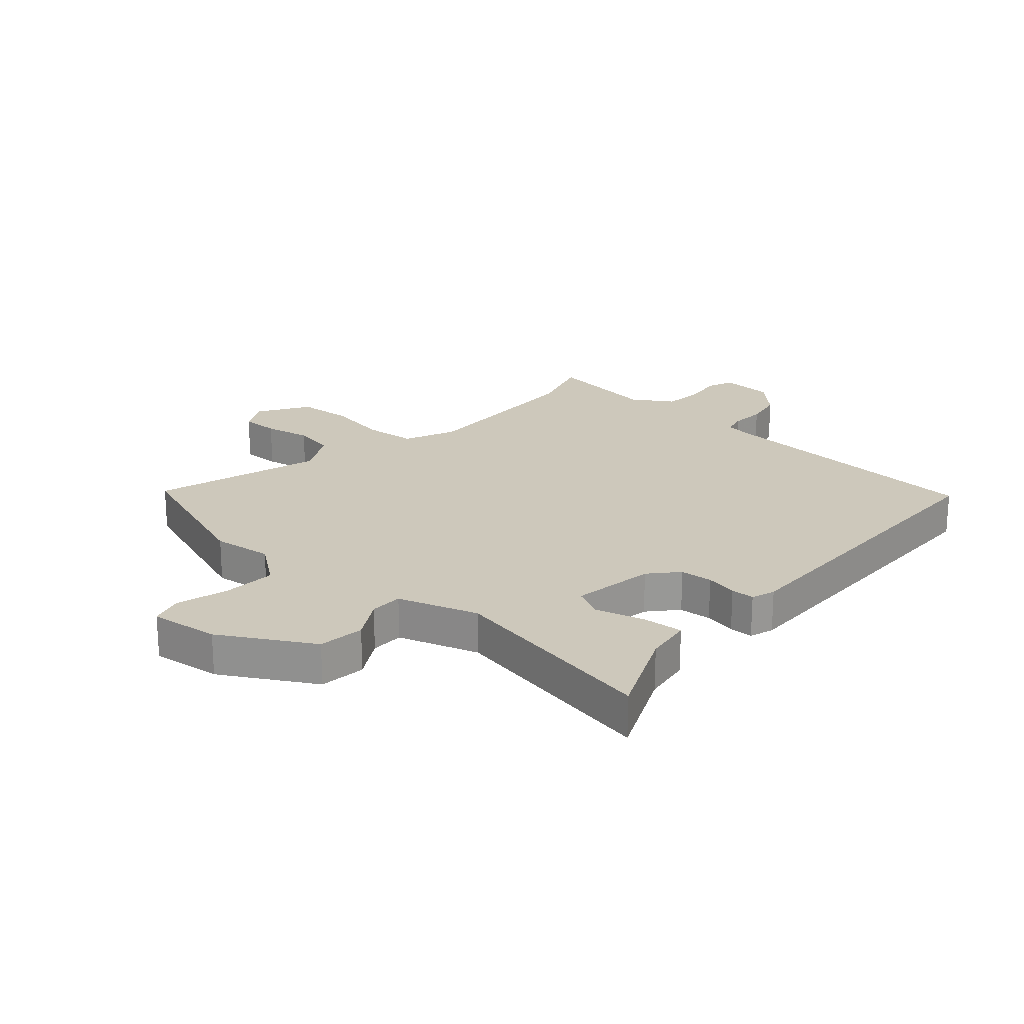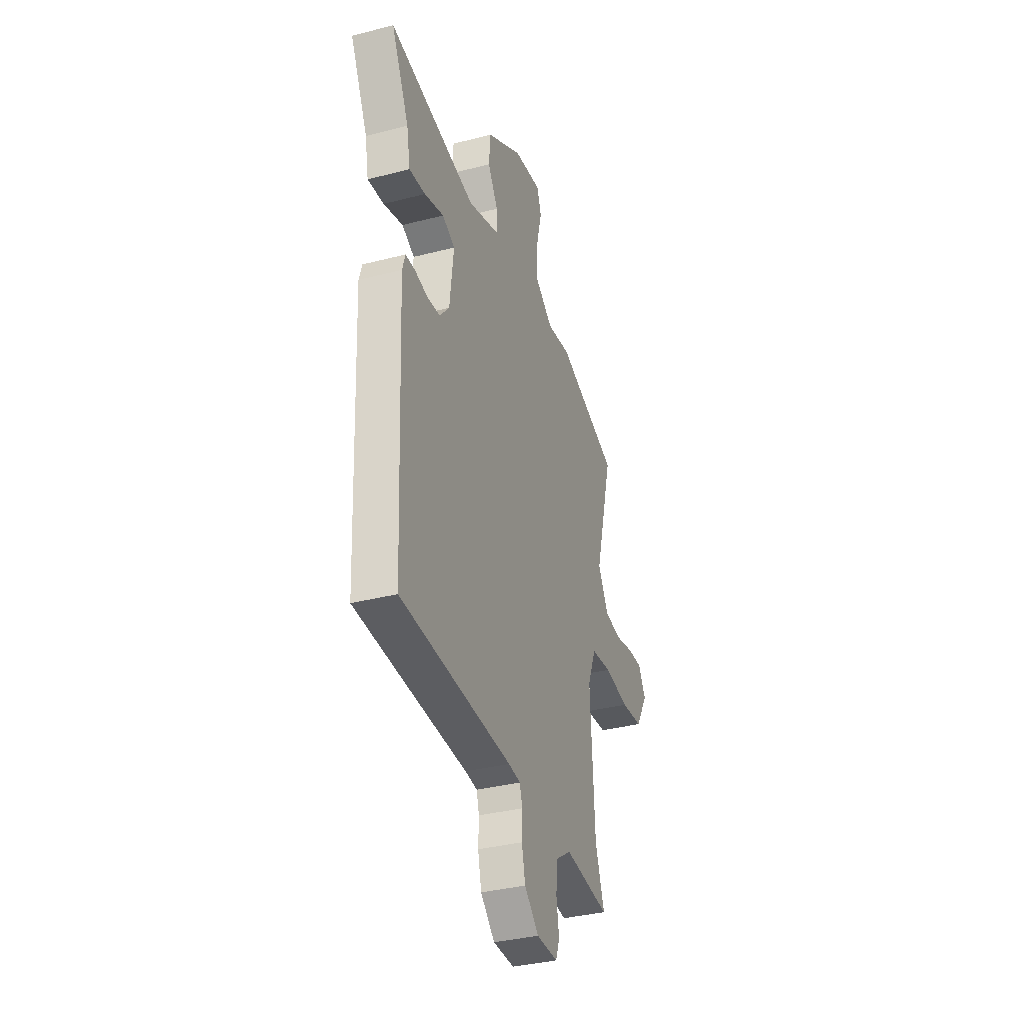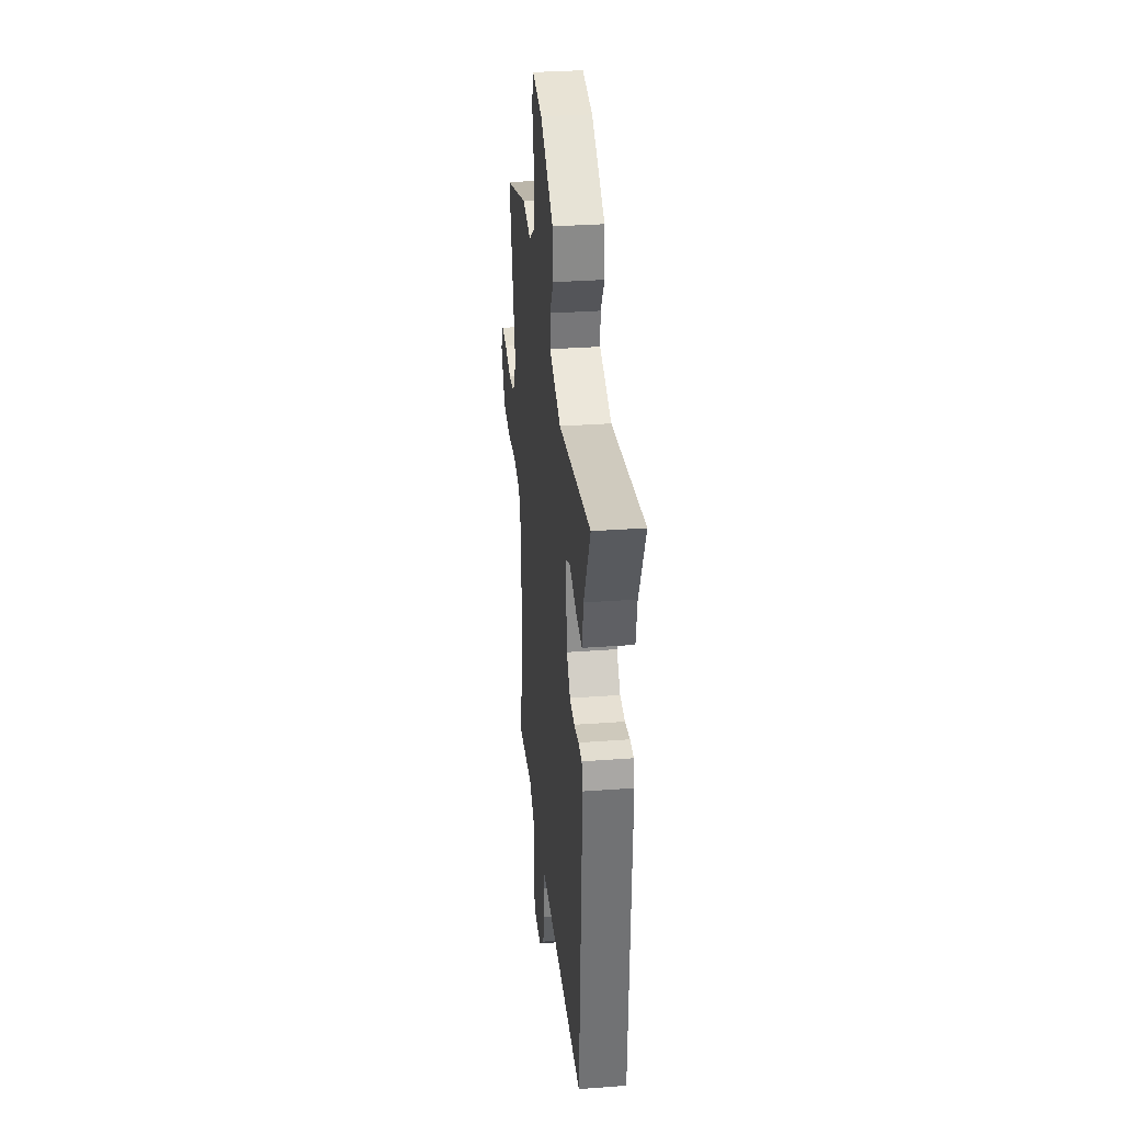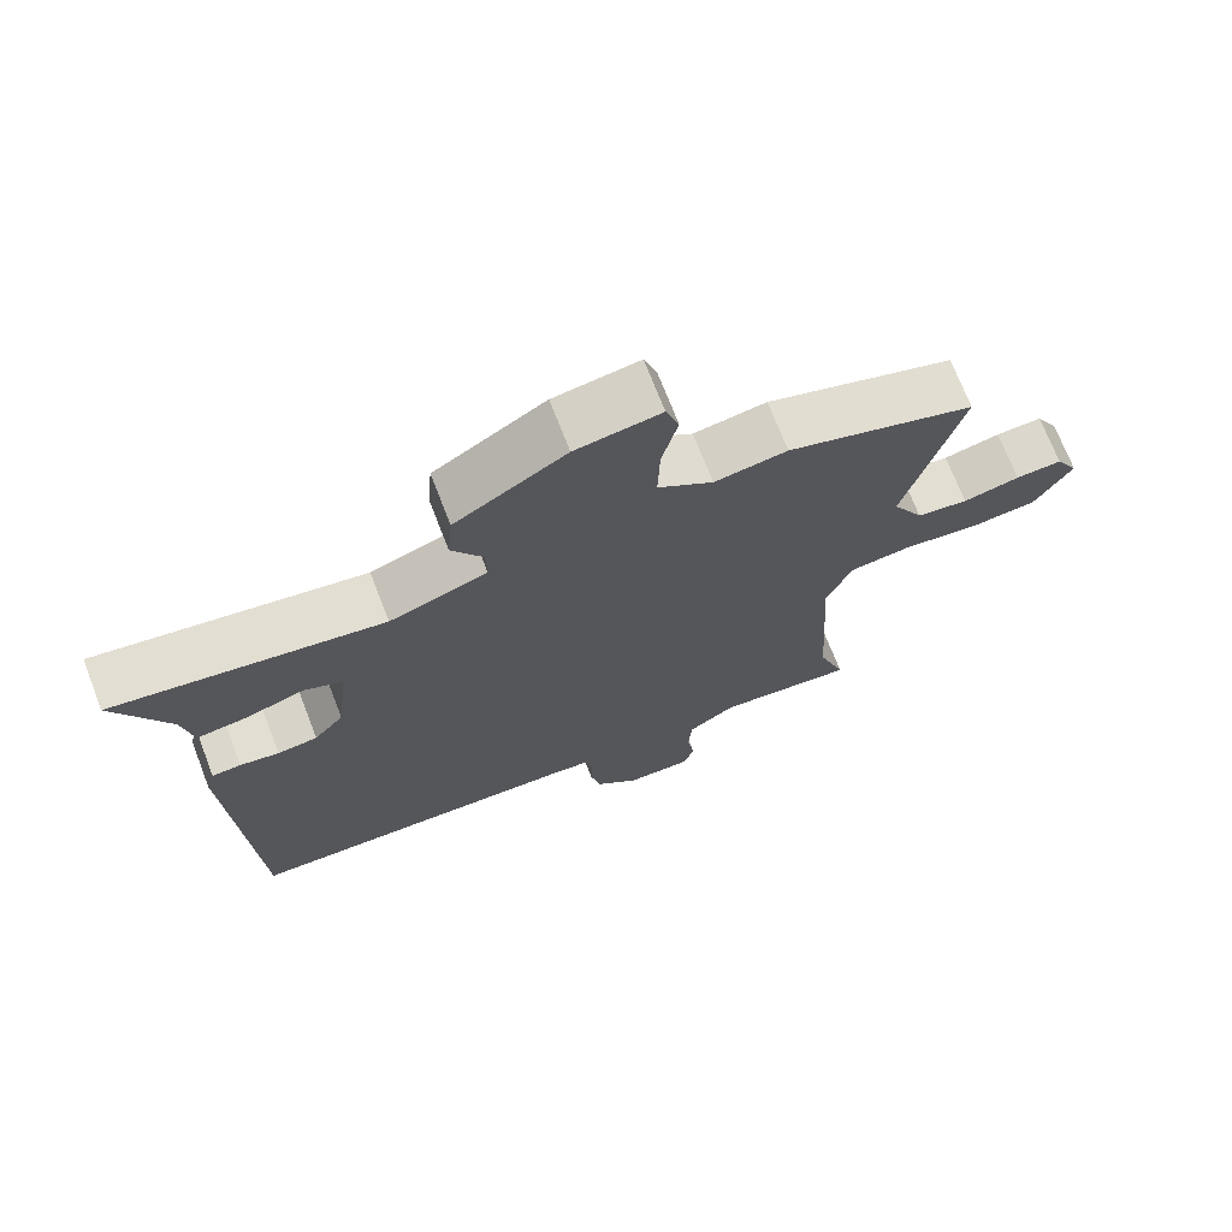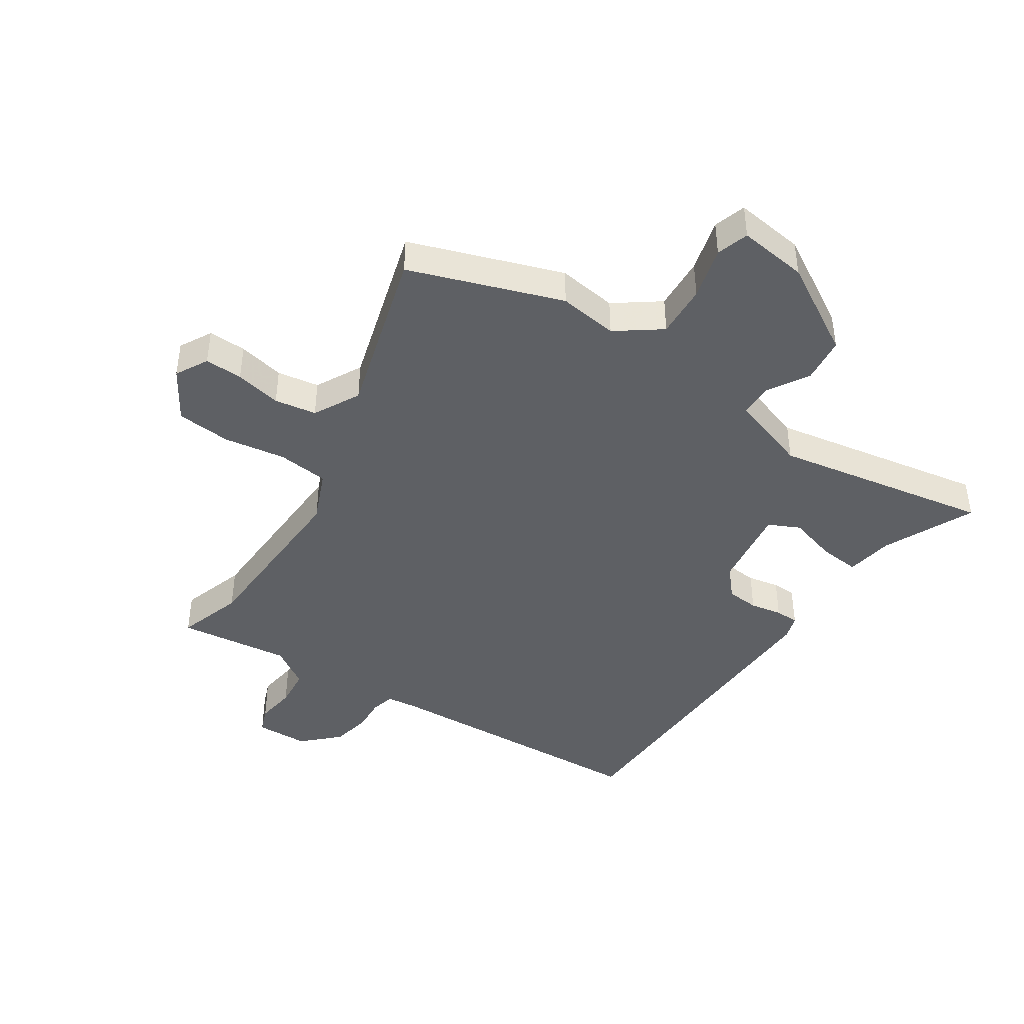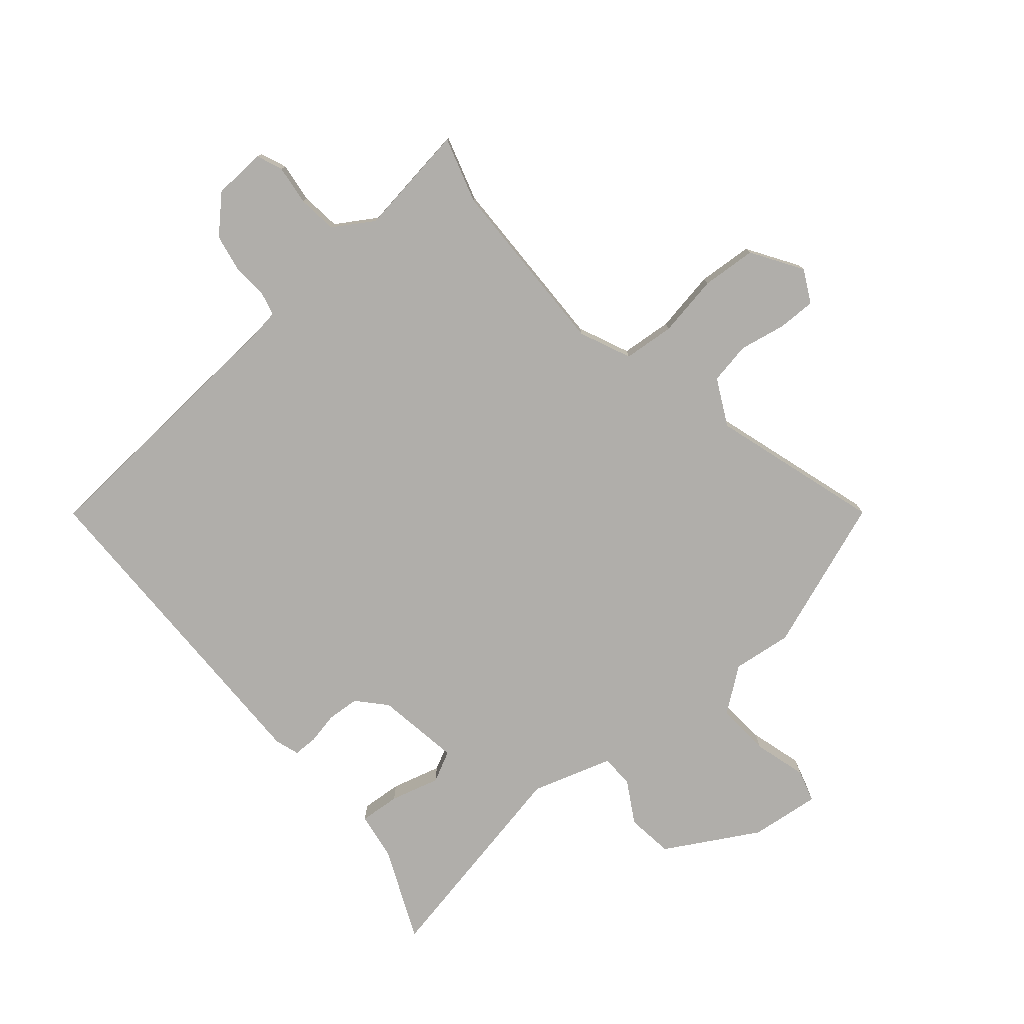
<metadata>
{"format":"obj","ext":"obj","renderer":"f3d","projection":"perspective","resolution":1024,"background":"white","views":[{"elev":22.0,"azim":43.4,"up":"+Y"},{"elev":-35.6,"azim":108.8,"up":"+Z"},{"elev":32.1,"azim":84.1,"up":"+Z"},{"elev":71.4,"azim":158.8,"up":"+Z"},{"elev":-43.0,"azim":-32.2,"up":"+Y"},{"elev":-77.8,"azim":-137.5,"up":"+Y"}]}
</metadata>
<code>
v -0.616 0.07 0.463
v -0.357 0.07 0.546
v -0.257 0.07 0.53
v -0.181 0.07 0.583
v -0.184 0.07 0.673
v -0.206 0.07 0.763
v -0.188 0.07 0.817
v -0.071 0.07 0.799
v 0.081 0.07 0.705
v 0.088 0.07 0.626
v 0.045 0.07 0.558
v 0.044 0.07 0.502
v 0.178 0.07 0.454
v 0.546 0.07 0.511
v 0.472 0.07 0.359
v 0.457 0.07 0.279
v 0.389 0.07 0.287
v 0.307 0.07 0.313
v 0.254 0.07 0.289
v 0.271 0.07 0.147
v 0.312 0.07 0.098
v 0.367 0.07 0.092
v 0.421 0.07 0.101
v 0.461 0.07 0.099
v 0.473 0.07 0.058
v 0.446 0.07 -0.507
v -0.024 0.07 -0.52
v -0.075 0.07 -0.525
v -0.086 0.07 -0.564
v -0.084 0.07 -0.623
v -0.099 0.07 -0.688
v -0.159 0.07 -0.743
v -0.248 0.07 -0.744
v -0.264 0.07 -0.7
v -0.253 0.07 -0.633
v -0.258 0.07 -0.566
v -0.324 0.07 -0.521
v -0.514 0.07 -0.54
v -0.476 0.07 -0.43
v -0.458 0.07 -0.126
v -0.493 0.07 -0.038
v -0.579 0.07 -0.027
v -0.684 0.07 -0.041
v -0.776 0.07 -0.031
v -0.827 0.07 0.056
v -0.796 0.07 0.11
v -0.732 0.07 0.107
v -0.654 0.07 0.089
v -0.583 0.07 0.099
v -0.54 0.07 0.176
v -0.616 0 0.463
v -0.357 0 0.546
v -0.257 0 0.53
v -0.181 0 0.583
v -0.184 0 0.673
v -0.206 0 0.763
v -0.188 0 0.817
v -0.071 0 0.799
v 0.081 0 0.705
v 0.088 0 0.626
v 0.045 0 0.558
v 0.044 0 0.502
v 0.178 0 0.454
v 0.546 0 0.511
v 0.472 0 0.359
v 0.457 0 0.279
v 0.389 0 0.287
v 0.307 0 0.313
v 0.254 0 0.289
v 0.271 0 0.147
v 0.312 0 0.098
v 0.367 0 0.092
v 0.421 0 0.101
v 0.461 0 0.099
v 0.473 0 0.058
v 0.446 0 -0.507
v -0.024 0 -0.52
v -0.075 0 -0.525
v -0.086 0 -0.564
v -0.084 0 -0.623
v -0.099 0 -0.688
v -0.159 0 -0.743
v -0.248 0 -0.744
v -0.264 0 -0.7
v -0.253 0 -0.633
v -0.258 0 -0.566
v -0.324 0 -0.521
v -0.514 0 -0.54
v -0.476 0 -0.43
v -0.458 0 -0.126
v -0.493 0 -0.038
v -0.579 0 -0.027
v -0.684 0 -0.041
v -0.776 0 -0.031
v -0.827 0 0.056
v -0.796 0 0.11
v -0.732 0 0.107
v -0.654 0 0.089
v -0.583 0 0.099
v -0.54 0 0.176
f 46 47 48
f 45 46 48
f 44 45 48
f 43 44 48
f 42 43 48
f 41 42 48 49
f 37 38 39
f 37 39 40
f 36 37 40
f 33 34 35
f 32 33 35
f 31 32 35
f 30 31 35
f 29 30 35
f 28 29 35 36
f 25 26 27
f 24 25 27
f 23 24 27
f 22 23 27
f 21 22 27 28
f 36 40 41
f 28 36 41
f 21 28 41
f 20 21 41
f 15 16 17 18
f 13 14 15 18
f 12 13 18 19
f 9 10 11
f 8 9 11
f 7 8 11
f 6 7 11
f 5 6 11
f 4 5 11 12
f 41 49 50
f 20 41 50
f 19 20 50
f 12 19 50
f 4 12 50
f 3 4 50
f 1 2 3 50
f 98 97 96
f 98 96 95
f 98 95 94
f 98 94 93
f 98 93 92
f 99 98 92 91
f 89 88 87
f 90 89 87
f 90 87 86
f 85 84 83
f 85 83 82
f 85 82 81
f 85 81 80
f 85 80 79
f 86 85 79 78
f 77 76 75
f 77 75 74
f 77 74 73
f 77 73 72
f 78 77 72 71
f 91 90 86
f 91 86 78
f 91 78 71
f 91 71 70
f 68 67 66 65
f 68 65 64 63
f 69 68 63 62
f 61 60 59
f 61 59 58
f 61 58 57
f 61 57 56
f 61 56 55
f 62 61 55 54
f 100 99 91
f 100 91 70
f 100 70 69
f 100 69 62
f 100 62 54
f 100 54 53
f 100 53 52 51
f 1 51 52 2
f 2 52 53 3
f 3 53 54 4
f 4 54 55 5
f 5 55 56 6
f 6 56 57 7
f 7 57 58 8
f 8 58 59 9
f 9 59 60 10
f 10 60 61 11
f 11 61 62 12
f 12 62 63 13
f 13 63 64 14
f 14 64 65 15
f 15 65 66 16
f 16 66 67 17
f 17 67 68 18
f 18 68 69 19
f 19 69 70 20
f 20 70 71 21
f 21 71 72 22
f 22 72 73 23
f 23 73 74 24
f 24 74 75 25
f 25 75 76 26
f 26 76 77 27
f 27 77 78 28
f 28 78 79 29
f 29 79 80 30
f 30 80 81 31
f 31 81 82 32
f 32 82 83 33
f 33 83 84 34
f 34 84 85 35
f 35 85 86 36
f 36 86 87 37
f 37 87 88 38
f 38 88 89 39
f 39 89 90 40
f 40 90 91 41
f 41 91 92 42
f 42 92 93 43
f 43 93 94 44
f 44 94 95 45
f 45 95 96 46
f 46 96 97 47
f 47 97 98 48
f 48 98 99 49
f 49 99 100 50
f 50 100 51 1

</code>
